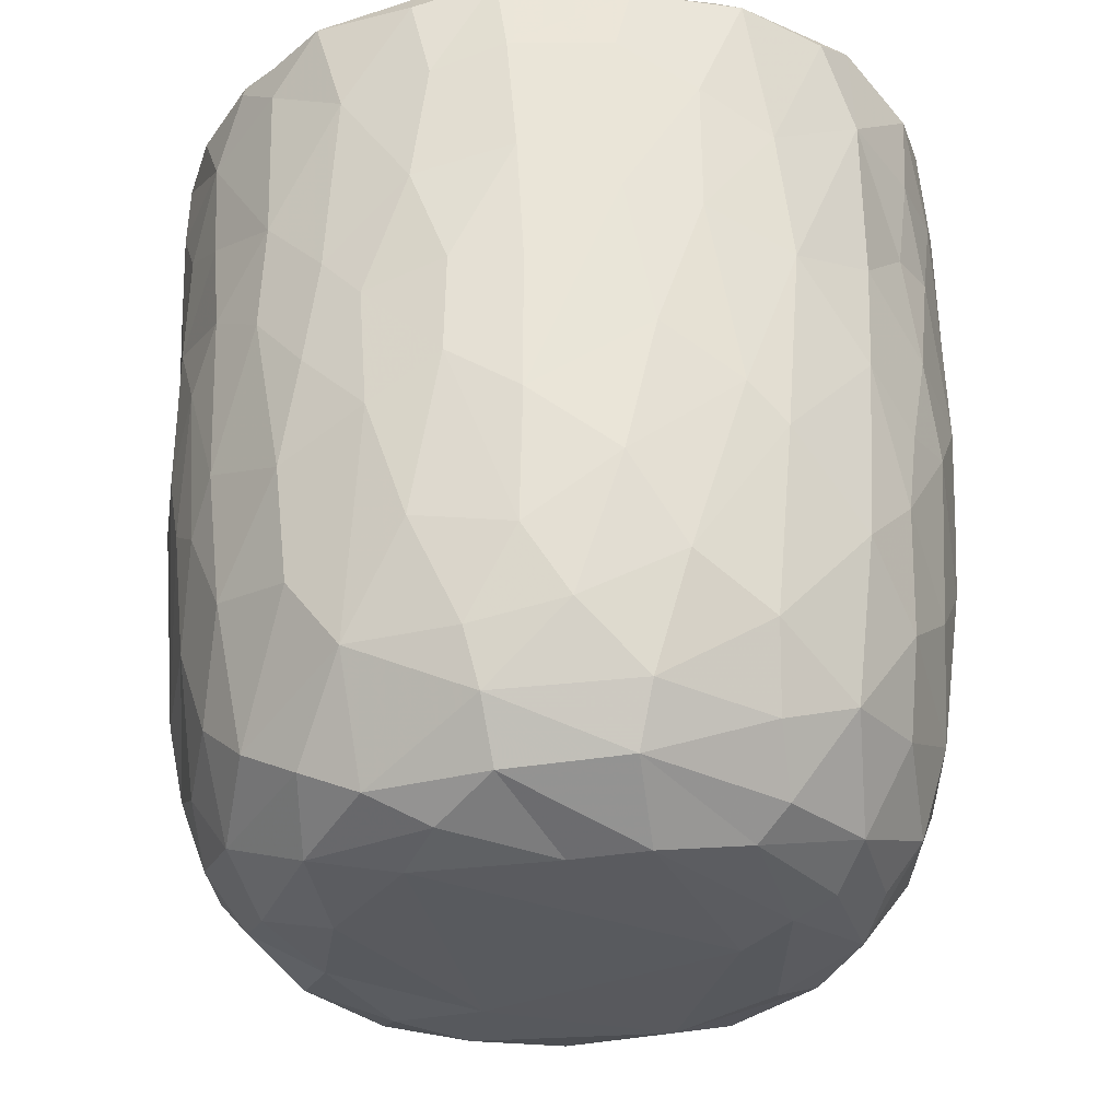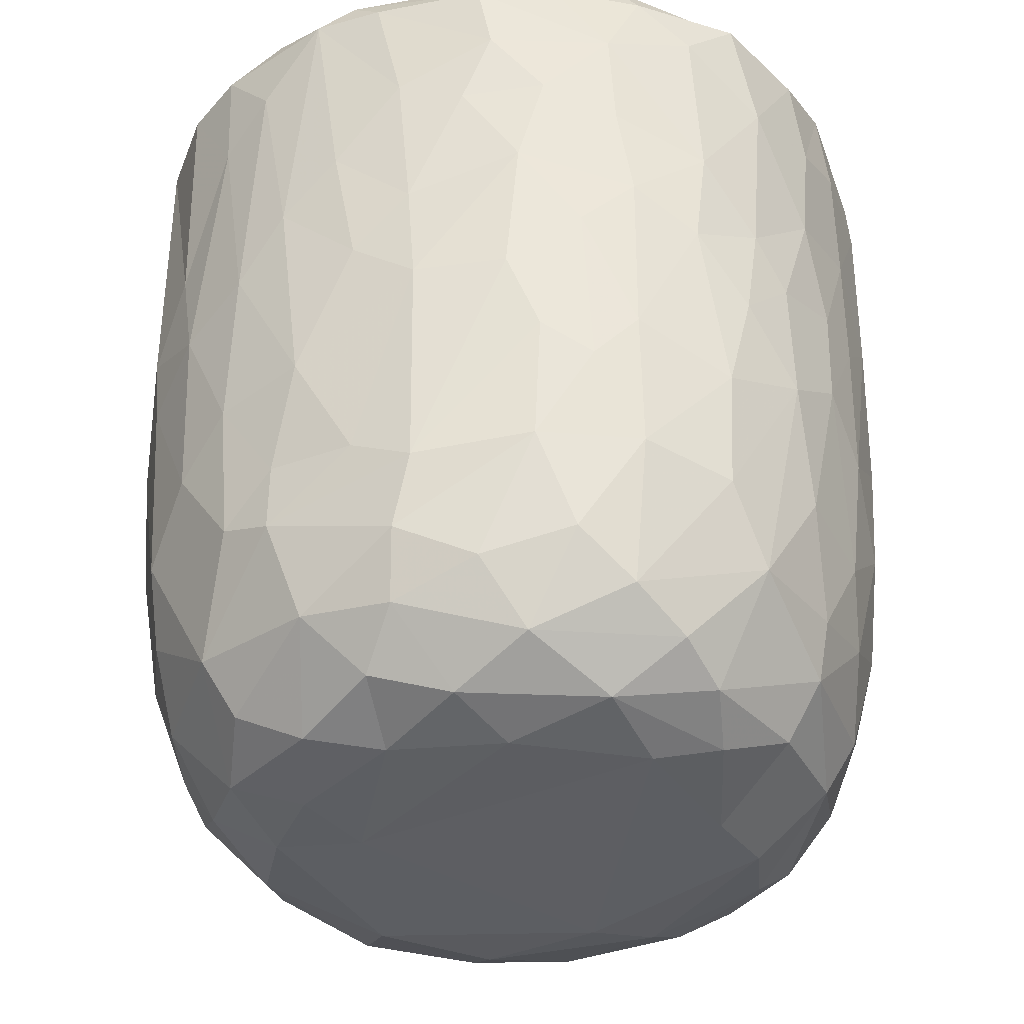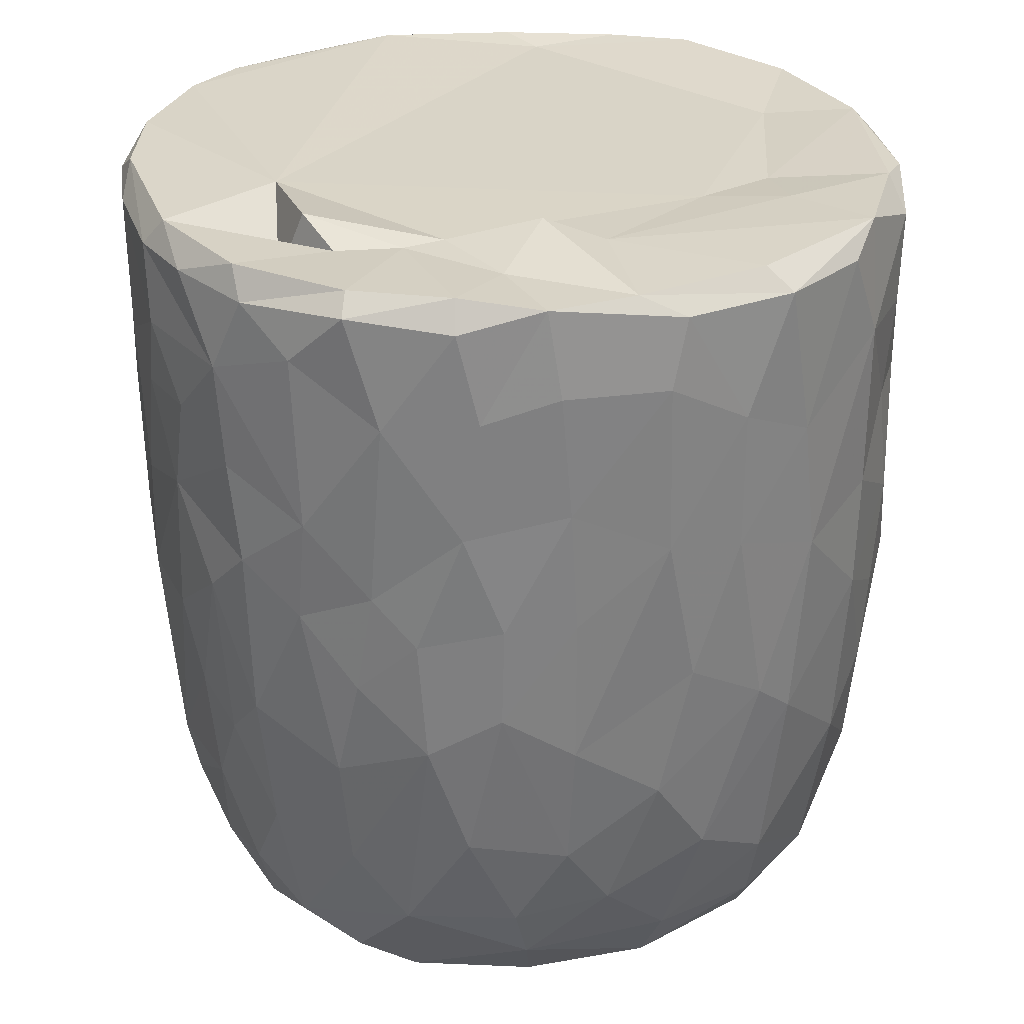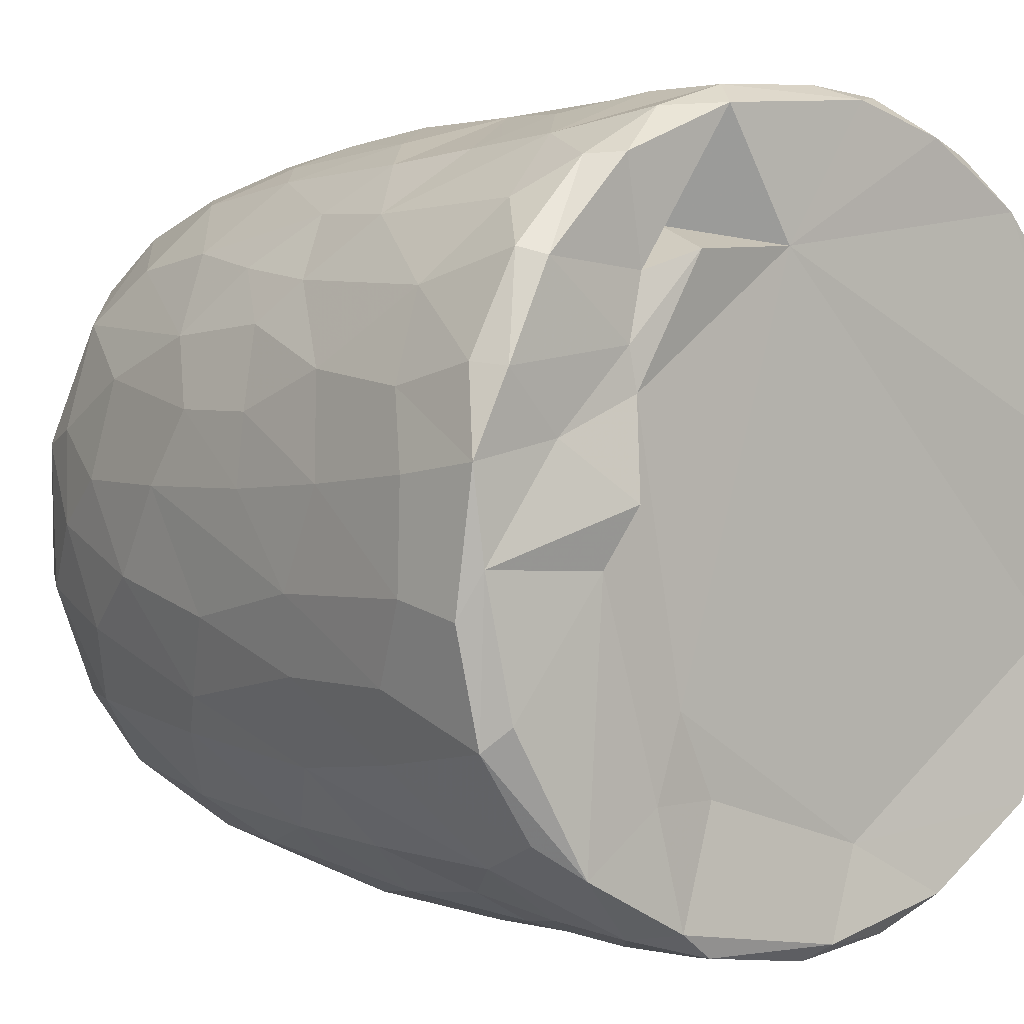
<metadata>
{"format":"obj","ext":"obj","renderer":"f3d","projection":"perspective","resolution":1024,"background":"white","views":[{"elev":-31.3,"azim":89.9,"up":"+Y"},{"elev":-36.9,"azim":18.5,"up":"+Y"},{"elev":28.9,"azim":76.1,"up":"+Y"},{"elev":2.3,"azim":140.4,"up":"+Z"}]}
</metadata>
<code>
v 0.1369 -0.06005 -0.905
v 0.1613 -0.1938 -0.8926
v -0.06545 0.07838 -0.9206
v 0.2045 0.2177 -0.908
v 0.1725 0.4605 -0.9079
v -0.08497 0.5112 -0.9137
v -0.2262 0.3129 -0.8926
v 0.165 0.8129 -0.9048
v -0.08791 0.8189 -0.9144
v -0.3115 0.5312 -0.8718
v 0.2989 0.7378 -0.8764
v -0.009166 0.9511 -0.9139
v -0.2683 0.9319 -0.8902
v -0.004624 -0.4071 -0.8763
v 0.1645 -0.5724 -0.8412
v -0.1636 -0.5782 -0.8485
v -0.1499 -0.2468 -0.8823
v -0.4065 -0.2979 -0.8082
v -0.2446 0.02891 -0.8871
v 0.3869 0.02677 -0.85
v -0.4016 0.2296 -0.8376
v 0.3764 0.515 -0.8457
v 0.283 0.9771 -0.8659
v -0.05577 0.9938 -0.8777
v -0.3615 -0.5131 -0.7893
v 0.3209 -0.3536 -0.8356
v -0.4711 -0.02022 -0.7959
v 0.4711 0.2305 -0.8101
v 0.4978 0.4962 -0.774
v -0.4652 0.576 -0.798
v 0.4803 0.7234 -0.8016
v -0.4964 0.9223 -0.8058
v 0.4674 0.929 -0.813
v -0.3835 0.9923 -0.8085
v 0.3688 0.9918 -0.8052
v -0.1326 -0.7628 -0.7785
v 0.1514 -0.7892 -0.7777
v -0.3266 -0.6868 -0.7621
v 0.4774 -0.4715 -0.7482
v 0.5385 -0.1943 -0.7479
v -0.6146 -0.2105 -0.6846
v 0.5212 -0.001303 -0.7708
v -0.5252 0.3023 -0.7689
v 0.6669 0.7418 -0.6737
v 0.3909 -0.6777 -0.7351
v -0.5964 -0.5388 -0.6523
v 0.6514 0.3524 -0.6781
v -0.6443 0.5967 -0.6753
v 0.6279 0.9975 -0.6687
v -0.1473 0.9667 -0.6786
v -0.2969 -0.938 -0.5827
v -0.4023 -0.8157 -0.6669
v -0.0713 -0.9314 -0.6635
v 0.09686 -0.8865 -0.6983
v 0.3622 -0.8857 -0.6282
v -0.5341 -0.6952 -0.6378
v 0.5813 -0.6968 -0.6079
v 0.6443 -0.3255 -0.6459
v 0.6624 0.09141 -0.6675
v -0.6683 0.2452 -0.6657
v -0.7401 0.9178 -0.5875
v -0.6546 0.9965 -0.6348
v 0.4357 0.987 -0.5435
v 0.7219 0.9411 -0.5979
v 0.2403 -0.9554 -0.5778
v -0.4603 -0.884 -0.5494
v -0.7603 -0.2359 -0.5129
v 0.7905 0.2876 -0.5076
v -0.7671 0.9712 -0.2577
v 0.2671 0.9653 -0.5473
v 0.1972 -0.9931 -0.4879
v 0.5493 -0.8949 -0.462
v 0.7896 -0.148 -0.4747
v -0.8048 0.1824 -0.4747
v -0.794 0.7182 -0.4944
v 0.3618 0.9745 -0.3599
v -0.2233 -0.9877 -0.4842
v -0.6555 -0.7907 -0.4476
v 0.7451 -0.5783 -0.4386
v -0.8092 0.4429 -0.481
v 0.8132 0.5937 -0.4698
v -0.7639 0.9894 -0.4633
v 0.4881 -0.9587 -0.3955
v -0.5162 -0.9432 -0.3991
v 0.6674 -0.7673 -0.4404
v -0.8237 -0.0847 -0.4016
v 0.8483 0.94 -0.4094
v -0.7713 -0.5579 -0.3951
v 0.07648 -1.01 -0.3861
v -0.4234 -0.9972 -0.2636
v -0.8601 -0.1783 -0.2988
v 0.835 -0.06763 -0.3855
v 0.8767 0.3582 -0.3066
v -0.8594 0.9294 -0.3459
v 0.8073 0.9903 -0.357
v 0.7142 -0.869 -0.1557
v 0.8334 -0.4705 -0.2622
v 0.5374 -0.9933 -0.1863
v -0.6823 -0.868 -0.2417
v -0.7707 -0.7368 -0.217
v -0.887 0.2908 -0.2693
v 0.8828 0.6735 -0.3051
v -0.8768 0.7026 -0.3065
v 0.5781 0.9857 -0.07179
v 0.784 -0.7366 -0.184
v -0.8434 -0.5399 -0.1573
v 0.8859 -0.2708 -0.1312
v 0.8911 0.04505 -0.2022
v 0.9016 0.9333 -0.1589
v 0.07368 0.9882 0.5732
v -0.9116 0.9356 -0.1045
v -0.8631 0.9848 -0.2022
v 0.4925 -0.9936 -0.01317
v -0.6269 -0.9499 -0.01765
v 0.9103 0.3858 -0.1329
v -0.9139 0.6335 -0.1263
v 0.8678 0.9795 -0.05851
v -0.8796 -0.2055 -0.1836
v -0.9153 0.1571 -0.05268
v 0.9161 0.7743 -0.1227
v -0.3099 -0.9911 0.1693
v -0.777 -0.791 0.0334
v 0.8422 -0.5874 -0.02761
v -0.887 -0.307 0.01382
v -0.8725 0.999 0.1215
v 0.4259 -0.9909 0.3129
v 0.9011 -0.1286 0.0736
v 0.9111 0.496 0.09193
v 0.5151 1.023 0.05679
v -0.5069 -0.9844 0.2009
v 0.7781 -0.7656 0.1545
v 0.8689 -0.4326 0.08012
v 0.9079 0.2139 0.07551
v -0.9046 0.2747 0.1178
v -0.9229 0.8663 0.05265
v 0.4884 0.9829 0.2707
v 0.6904 -0.8934 0.1268
v -0.6637 -0.8968 0.2237
v -0.8441 -0.5669 0.05254
v 0.8122 -0.636 0.1905
v -0.9162 0.63 0.125
v -0.9042 0.9669 0.1329
v 0.913 0.7783 0.1162
v 0.5682 -0.9585 0.2469
v -0.8734 -0.3105 0.1636
v -0.8889 -0.097 0.1906
v 0.8939 0.9768 0.1438
v 0.685 0.976 0.1861
v -0.7471 -0.7808 0.2203
v -0.8122 -0.5634 0.2868
v 0.8824 -0.02498 0.2396
v 0.8301 -0.3945 0.3069
v -0.863 0.1026 0.3303
v 0.8869 0.2093 0.235
v 0.8818 0.7228 0.2853
v 0.8686 0.4429 0.3218
v -0.8774 0.5916 0.3317
v -0.8698 0.8925 0.3306
v 0.8205 0.9933 0.3225
v -0.8266 -0.3049 0.3623
v 0.8631 0.9269 0.3317
v 0.5056 0.98 0.366
v -0.3685 -0.9914 0.3713
v 0.6004 -0.8981 0.392
v -0.7017 -0.7623 0.3951
v -0.5379 -0.936 0.4043
v 0.1475 -0.99 0.473
v 0.7368 -0.6403 0.4359
v 0.8283 -0.1231 0.3991
v -0.8295 -0.02031 0.4128
v 0.8254 0.1618 0.419
v -0.8194 0.9822 0.3871
v -0.1204 -0.9776 0.5101
v -0.8188 0.3248 0.4469
v 0.8044 0.696 0.4837
v 0.3953 -0.9502 0.5185
v -0.7087 -0.5868 0.5001
v 0.6948 -0.4718 0.5567
v -0.7766 0.9262 0.5286
v -0.7195 0.9932 0.5484
v 0.346 1.015 0.5571
v 0.7192 0.9898 0.533
v -0.294 -0.9488 0.5687
v 0.5672 -0.8376 0.5247
v 0.7145 -0.2047 0.5849
v 0.7577 0.03516 0.5427
v -0.735 0.1996 0.5994
v 0.7795 0.2717 0.5089
v 0.7655 0.9459 0.5504
v -0.6107 0.9939 0.6717
v -0.4529 -0.8708 0.5824
v -0.5165 -0.7487 0.6415
v -0.699 -0.4159 0.5837
v 0.4667 0.9716 0.5119
v 0.07934 -0.9436 0.6326
v -0.7148 0.0294 0.6093
v 0.6716 0.1897 0.6534
v 0.6948 0.4294 0.6402
v 0.266 -0.8625 0.6942
v 0.4938 -0.7599 0.6489
v -0.1039 -0.8942 0.6829
v 0.5423 -0.4325 0.7121
v -0.6375 0.928 0.703
v -0.6269 0.3651 0.698
v 0.6782 0.8225 0.6534
v 0.3097 0.8568 0.6114
v 0.5188 0.9878 0.7401
v -0.2309 -0.7664 0.7626
v -0.5733 -0.2819 0.7124
v 0.5514 0.282 0.759
v 0.574 0.9205 0.7361
v 0.394 -0.6514 0.7431
v -0.4266 -0.4963 0.7686
v -0.5745 0.118 0.7429
v 0.546 -0.1168 0.7462
v -0.01659 -0.7837 0.776
v -0.3023 -0.541 0.8123
v -0.437 -0.1782 0.8021
v 0.5197 0.5074 0.7787
v 0.5095 0.7464 0.7932
v -0.4928 0.6803 0.7919
v -0.5035 0.9427 0.7907
v -0.3559 1.002 0.8177
v 0.2463 0.9903 0.8527
v 0.1842 -0.7105 0.786
v 0.3224 -0.4324 0.813
v 0.4538 -0.222 0.7899
v 0.003839 -0.6281 0.8337
v -0.2954 -0.3924 0.824
v 0.3446 -0.1469 0.8408
v 0.4386 0.1644 0.8179
v -0.4108 0.1913 0.8326
v 0.3036 0.3678 0.8686
v 0.3624 0.5902 0.8535
v -0.3701 0.7784 0.8532
v 0.3857 0.9279 0.842
v 0.0537 -0.4646 0.8656
v -0.08932 -0.403 0.8602
v -0.23 -0.1491 0.8746
v 0.2754 0.03443 0.8738
v -0.2863 0.3309 0.8763
v 0.2427 0.7469 0.8956
v -0.2183 0.9447 0.8969
v -0.1281 0.998 0.8826
v 0.06365 0.03339 0.907
v -0.08951 0.1433 0.9023
v 0.04437 0.2812 0.9034
v -0.1458 0.4478 0.9042
v 0.1729 0.5709 0.8991
v 0.2088 0.9249 0.8971
v -0.04965 0.9282 0.9143
v 0.01607 0.6357 0.9157
f 1 2 3
f 1 3 4
f 3 5 4
f 3 6 5
f 7 6 3
f 6 8 5
f 9 6 10
f 6 9 8
f 11 5 8
f 8 9 12
f 9 13 12
f 14 2 15
f 16 17 14
f 14 17 2
f 17 18 19
f 19 3 17
f 17 3 2
f 2 1 20
f 20 1 4
f 19 21 7
f 7 3 19
f 5 22 4
f 10 6 7
f 11 22 5
f 10 13 9
f 8 12 23
f 8 23 11
f 24 12 13
f 12 24 23
f 16 14 15
f 25 18 16
f 15 2 26
f 18 17 16
f 2 20 26
f 27 19 18
f 27 21 19
f 20 4 28
f 4 22 28
f 21 10 7
f 29 28 22
f 30 10 21
f 31 22 11
f 30 13 10
f 32 13 30
f 11 33 31
f 23 33 11
f 34 13 32
f 34 24 13
f 35 33 23
f 24 35 23
f 36 16 37
f 16 15 37
f 38 16 36
f 38 25 16
f 39 26 40
f 27 18 41
f 26 20 40
f 20 42 40
f 20 28 42
f 27 43 21
f 30 21 43
f 31 29 22
f 29 31 44
f 37 15 45
f 25 38 46
f 39 45 15
f 26 39 15
f 29 47 28
f 30 43 48
f 47 29 44
f 48 32 30
f 31 33 44
f 44 33 49
f 49 33 35
f 34 50 24
f 51 52 53
f 52 36 53
f 53 36 37
f 53 37 54
f 52 38 36
f 37 45 55
f 46 38 56
f 57 45 39
f 18 25 46
f 58 39 40
f 42 28 59
f 60 43 27
f 59 28 47
f 61 32 48
f 32 62 34
f 63 49 35
f 37 55 54
f 57 55 45
f 52 56 38
f 39 58 57
f 18 46 41
f 59 40 42
f 41 60 27
f 48 43 60
f 64 44 49
f 62 32 61
f 62 50 34
f 54 65 53
f 55 65 54
f 66 56 52
f 40 59 58
f 41 67 60
f 59 47 68
f 68 47 44
f 62 69 50
f 50 70 24
f 70 35 24
f 35 70 63
f 65 71 53
f 66 52 51
f 57 72 55
f 41 46 67
f 73 58 59
f 60 67 74
f 75 61 48
f 76 70 50
f 77 51 53
f 78 56 66
f 46 56 78
f 58 79 57
f 58 73 79
f 73 59 68
f 48 80 75
f 44 81 68
f 44 64 81
f 62 61 82
f 82 69 62
f 50 69 76
f 77 53 71
f 55 83 65
f 72 83 55
f 66 84 78
f 85 72 57
f 86 74 67
f 80 48 60
f 80 60 74
f 64 87 81
f 49 87 64
f 84 66 51
f 78 88 46
f 88 67 46
f 89 77 71
f 51 90 84
f 90 51 77
f 83 71 65
f 79 85 57
f 91 86 67
f 73 68 92
f 68 81 93
f 94 61 75
f 61 94 82
f 70 76 63
f 87 49 95
f 96 72 85
f 73 97 79
f 68 93 92
f 98 89 71
f 78 84 99
f 78 100 88
f 91 67 88
f 92 97 73
f 91 74 86
f 80 74 101
f 102 93 81
f 80 103 75
f 87 102 81
f 76 104 63
f 83 98 71
f 96 83 72
f 96 85 105
f 85 79 105
f 79 97 105
f 106 91 88
f 92 107 97
f 91 101 74
f 93 108 92
f 80 101 103
f 103 94 75
f 87 109 102
f 110 76 69
f 63 104 49
f 98 83 96
f 99 100 78
f 106 88 100
f 92 108 107
f 111 94 103
f 82 94 112
f 89 90 77
f 113 89 98
f 99 84 114
f 102 115 93
f 103 101 116
f 95 117 87
f 117 109 87
f 112 69 82
f 91 106 118
f 119 91 118
f 119 101 91
f 115 108 93
f 109 120 102
f 111 112 94
f 49 104 95
f 104 117 95
f 114 84 90
f 116 101 119
f 115 102 120
f 103 116 111
f 89 121 90
f 99 122 100
f 97 123 105
f 97 107 123
f 118 106 124
f 111 125 112
f 126 121 89
f 113 126 89
f 122 99 114
f 122 106 100
f 108 127 107
f 124 119 118
f 120 128 115
f 125 69 112
f 129 117 104
f 90 130 114
f 131 96 105
f 107 132 123
f 115 127 108
f 115 133 127
f 134 116 119
f 135 111 116
f 110 136 76
f 136 104 76
f 121 130 90
f 113 98 137
f 96 137 98
f 122 114 138
f 105 123 131
f 106 122 139
f 139 124 106
f 132 140 123
f 141 116 134
f 141 135 116
f 142 111 135
f 109 143 120
f 111 142 125
f 136 129 104
f 144 113 137
f 96 131 137
f 140 131 123
f 145 124 139
f 107 127 132
f 128 133 115
f 138 114 130
f 146 124 145
f 124 146 119
f 134 119 146
f 120 143 128
f 109 147 143
f 109 117 147
f 148 117 129
f 138 149 122
f 122 150 139
f 127 151 132
f 133 151 127
f 148 147 117
f 126 113 144
f 150 122 149
f 145 139 150
f 132 152 140
f 152 132 151
f 153 134 146
f 133 154 151
f 147 155 143
f 136 148 129
f 154 128 156
f 133 128 154
f 157 141 134
f 156 128 155
f 155 128 143
f 157 135 141
f 158 142 135
f 148 159 147
f 160 145 150
f 157 134 153
f 158 135 157
f 147 161 155
f 136 162 148
f 163 130 121
f 164 144 137
f 138 165 149
f 164 137 131
f 165 150 149
f 160 146 145
f 159 161 147
f 125 110 69
f 162 159 148
f 163 166 130
f 167 121 126
f 138 130 166
f 168 164 131
f 168 131 140
f 151 169 152
f 170 146 160
f 153 146 170
f 154 156 171
f 172 142 158
f 142 172 125
f 173 163 121
f 152 168 140
f 154 171 151
f 174 157 153
f 175 156 155
f 175 155 161
f 176 167 126
f 176 126 144
f 164 176 144
f 165 138 166
f 177 150 165
f 169 168 152
f 169 178 168
f 151 171 169
f 179 158 157
f 172 180 125
f 181 136 110
f 162 182 159
f 167 173 121
f 183 166 163
f 164 168 184
f 177 160 150
f 178 169 185
f 186 169 171
f 153 170 187
f 153 187 174
f 156 188 171
f 175 188 156
f 161 189 175
f 189 159 182
f 189 161 159
f 180 190 125
f 181 162 136
f 163 173 183
f 166 183 191
f 184 176 164
f 166 192 165
f 191 192 166
f 193 160 177
f 185 169 186
f 171 188 186
f 179 172 158
f 172 179 180
f 190 110 125
f 194 182 162
f 181 194 162
f 195 167 176
f 177 165 192
f 193 170 160
f 170 196 187
f 197 186 188
f 198 188 175
f 179 157 187
f 187 157 174
f 195 173 167
f 199 195 176
f 168 200 184
f 193 177 192
f 200 168 178
f 196 170 193
f 173 201 183
f 184 199 176
f 178 185 202
f 186 197 185
f 188 198 197
f 203 179 204
f 189 205 175
f 203 180 179
f 110 206 181
f 181 206 194
f 194 207 182
f 201 173 195
f 183 208 191
f 208 183 201
f 184 200 199
f 202 200 178
f 196 193 209
f 197 198 210
f 179 187 204
f 198 175 205
f 203 190 180
f 189 182 211
f 208 192 191
f 199 200 212
f 200 202 212
f 192 213 193
f 193 213 209
f 214 196 209
f 185 197 215
f 187 196 214
f 189 211 205
f 182 207 211
f 195 216 201
f 195 199 216
f 217 213 192
f 209 213 218
f 185 215 202
f 209 218 214
f 197 210 215
f 214 204 187
f 219 198 220
f 205 220 198
f 203 204 221
f 211 220 205
f 190 203 222
f 190 223 110
f 224 194 206
f 201 216 208
f 225 216 199
f 217 192 208
f 212 225 199
f 225 212 226
f 202 226 212
f 226 202 227
f 215 227 202
f 214 221 204
f 198 219 210
f 222 203 221
f 223 190 222
f 224 207 194
f 228 208 216
f 225 228 216
f 217 208 228
f 213 217 229
f 213 229 218
f 230 227 231
f 215 231 227
f 232 214 218
f 210 231 215
f 221 214 232
f 210 219 233
f 220 234 219
f 221 235 222
f 236 220 211
f 207 224 236
f 207 236 211
f 110 224 206
f 225 226 228
f 237 228 226
f 237 217 228
f 238 229 217
f 238 217 237
f 230 237 226
f 229 238 239
f 227 230 226
f 229 239 218
f 240 230 231
f 232 218 239
f 210 233 231
f 235 232 241
f 235 221 232
f 219 234 233
f 220 242 234
f 235 243 222
f 243 223 222
f 243 244 223
f 223 244 110
f 244 224 110
f 245 238 237
f 239 238 245
f 240 245 237
f 240 237 230
f 246 239 245
f 241 232 239
f 241 239 246
f 233 247 245
f 233 245 240
f 231 233 240
f 248 241 246
f 248 243 241
f 234 249 233
f 243 235 241
f 242 249 234
f 250 242 220
f 220 236 250
f 224 250 236
f 244 243 251
f 244 251 250
f 224 244 250
f 247 246 245
f 248 246 247
f 252 248 247
f 252 247 249
f 233 249 247
f 243 248 252
f 251 243 252
f 252 249 242
f 251 252 242
f 250 251 242

</code>
